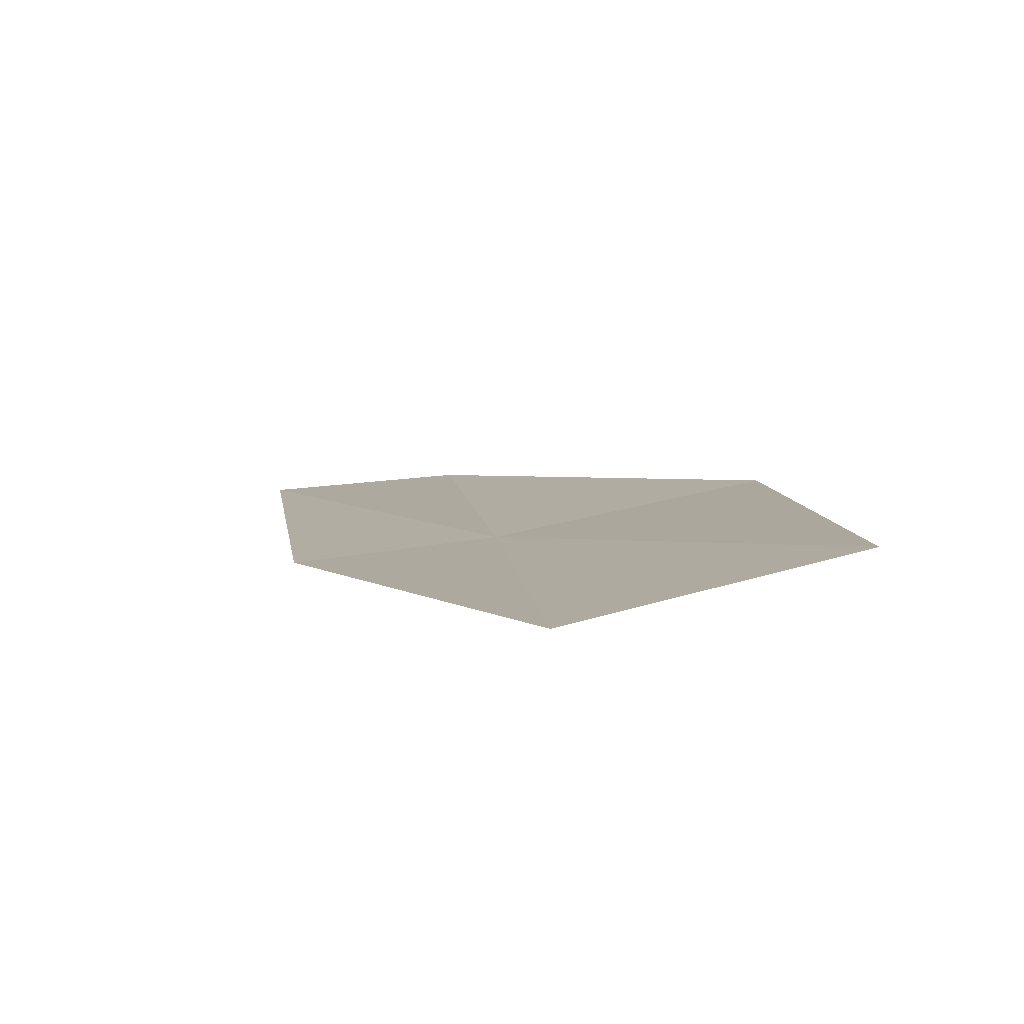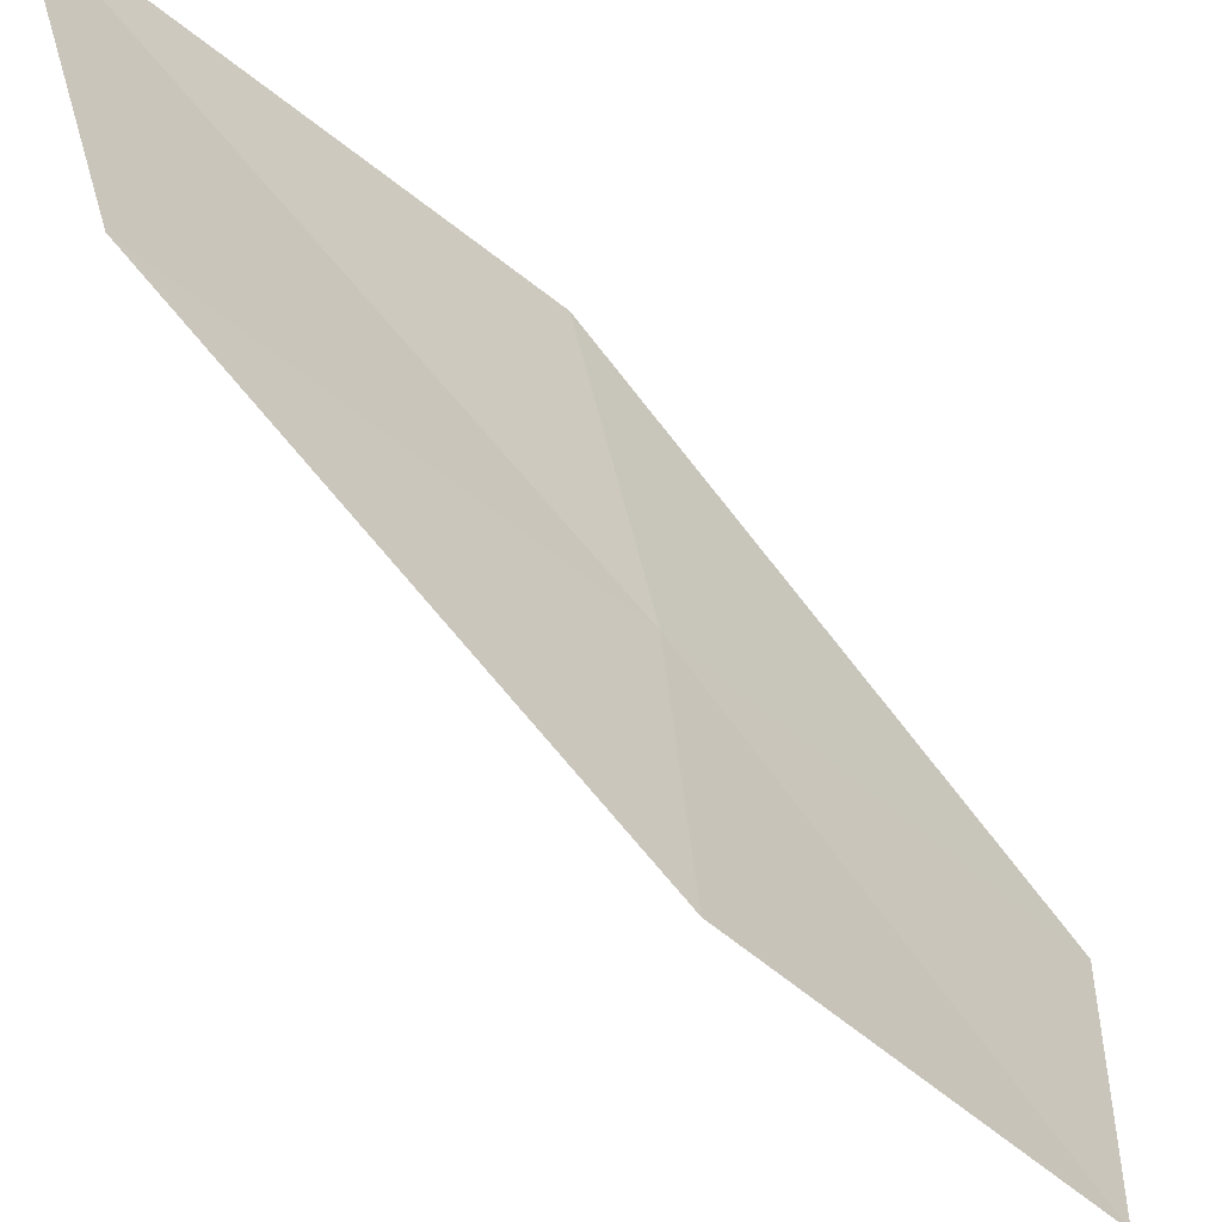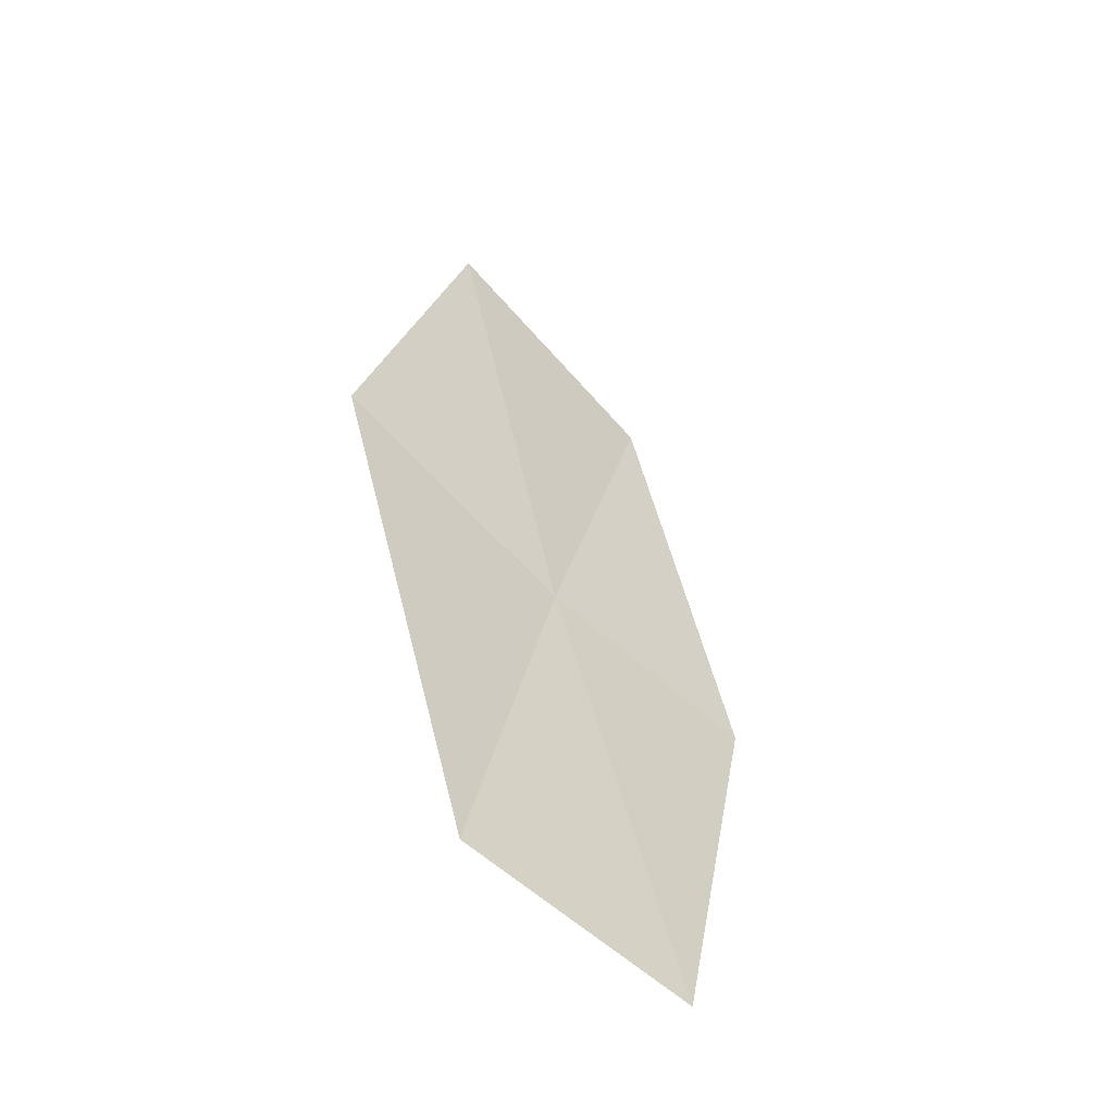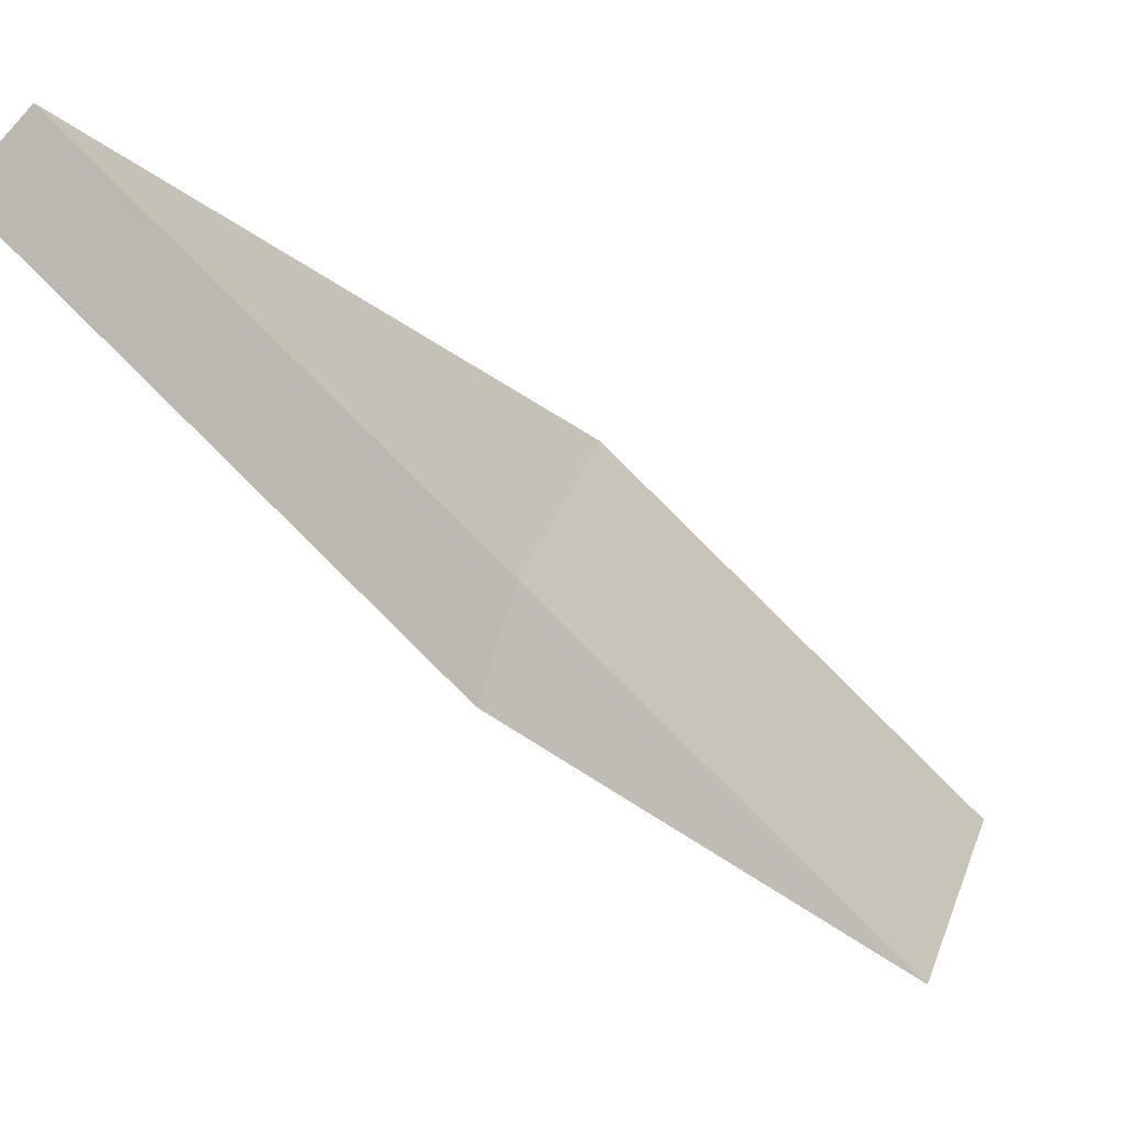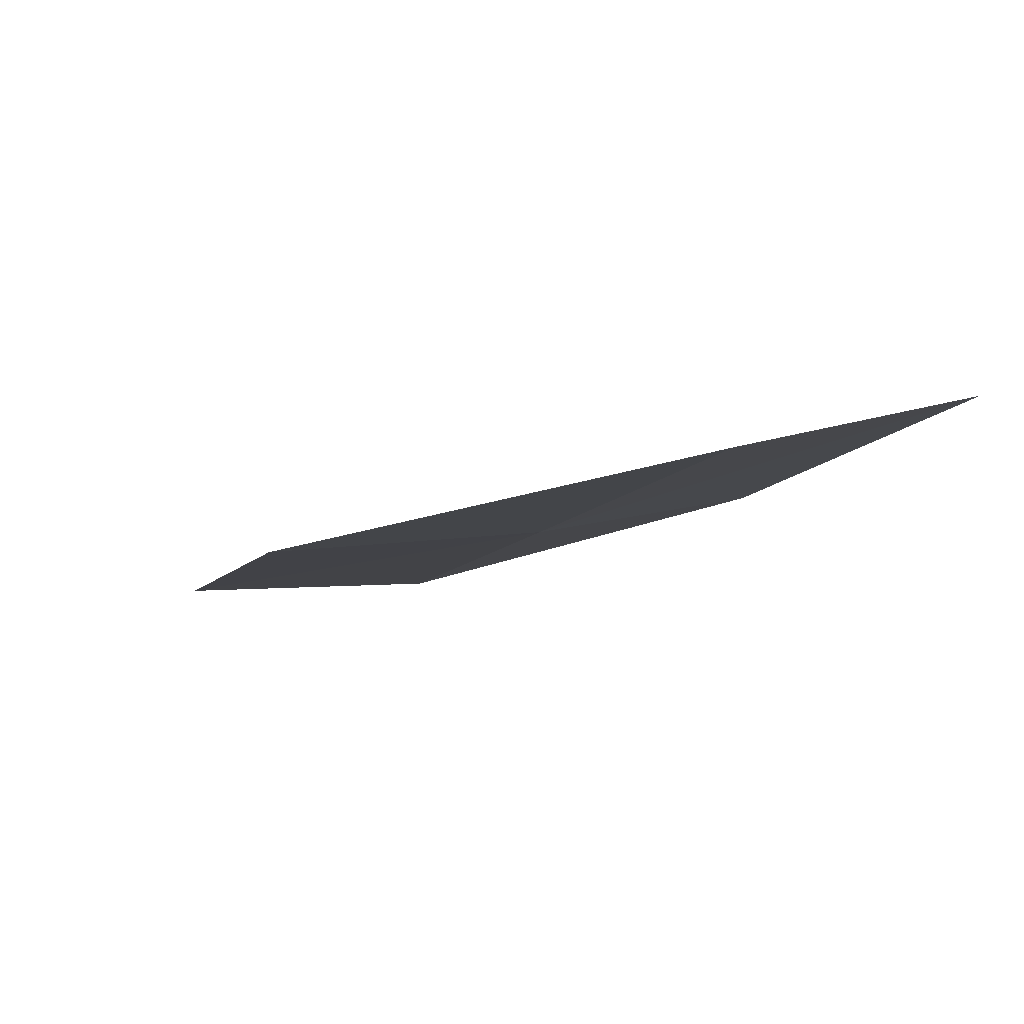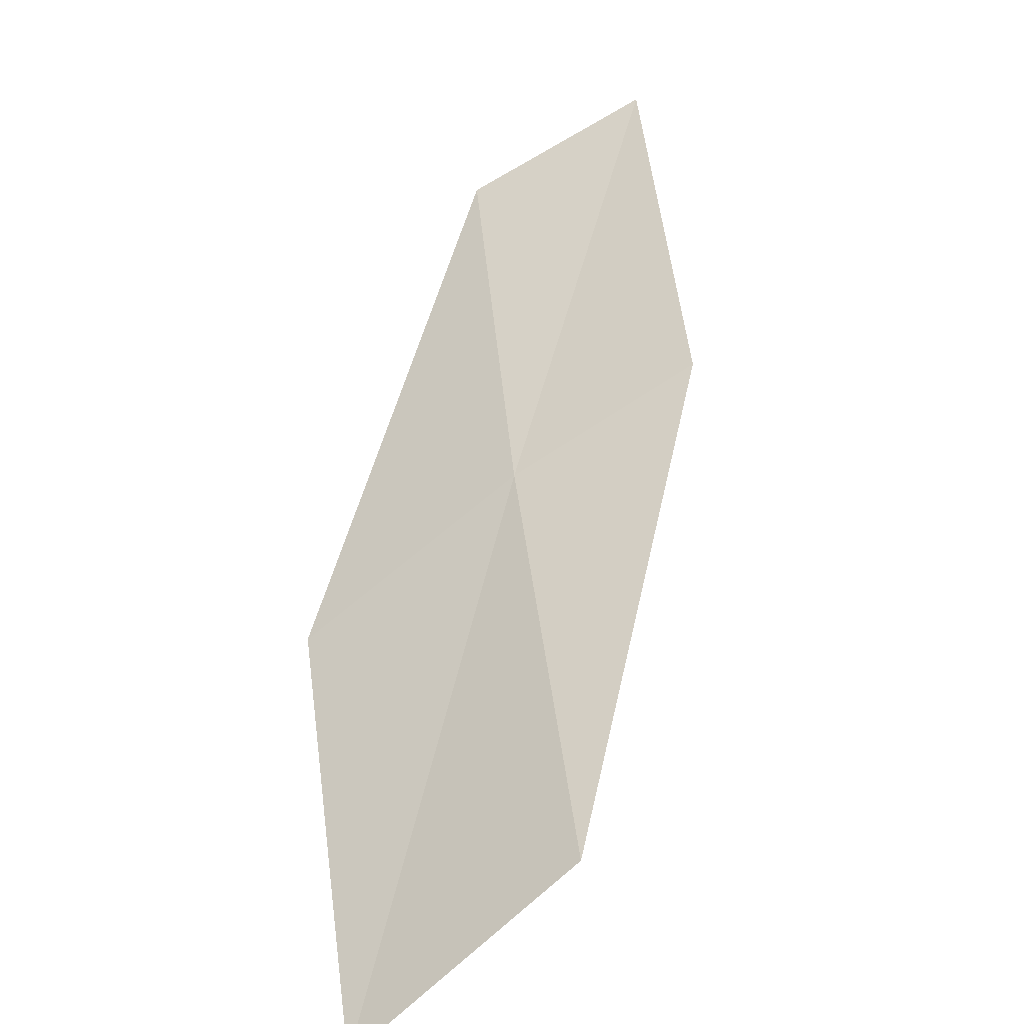
<metadata>
{"format":"obj","ext":"obj","renderer":"f3d","projection":"perspective","resolution":1024,"background":"white","views":[{"elev":-49.2,"azim":92.9,"up":"+Z"},{"elev":-30.3,"azim":-169.9,"up":"+Y"},{"elev":79.1,"azim":-58.2,"up":"+Z"},{"elev":-67.9,"azim":8.5,"up":"+Y"},{"elev":52.9,"azim":-108.5,"up":"+Z"},{"elev":-78.4,"azim":-64.3,"up":"+Z"}]}
</metadata>
<code>
v -6.343 23.99 8
v -4.706 25.57 6
v -6.038 25.29 8
v -5.079 24.29 6
v -6.464 22.96 8
v -7.59 23.62 10
v -7.657 22.59 10
f 1 3 2
f 1 2 4
f 1 4 5
f 1 6 3
f 1 7 6
f 1 5 7

</code>
